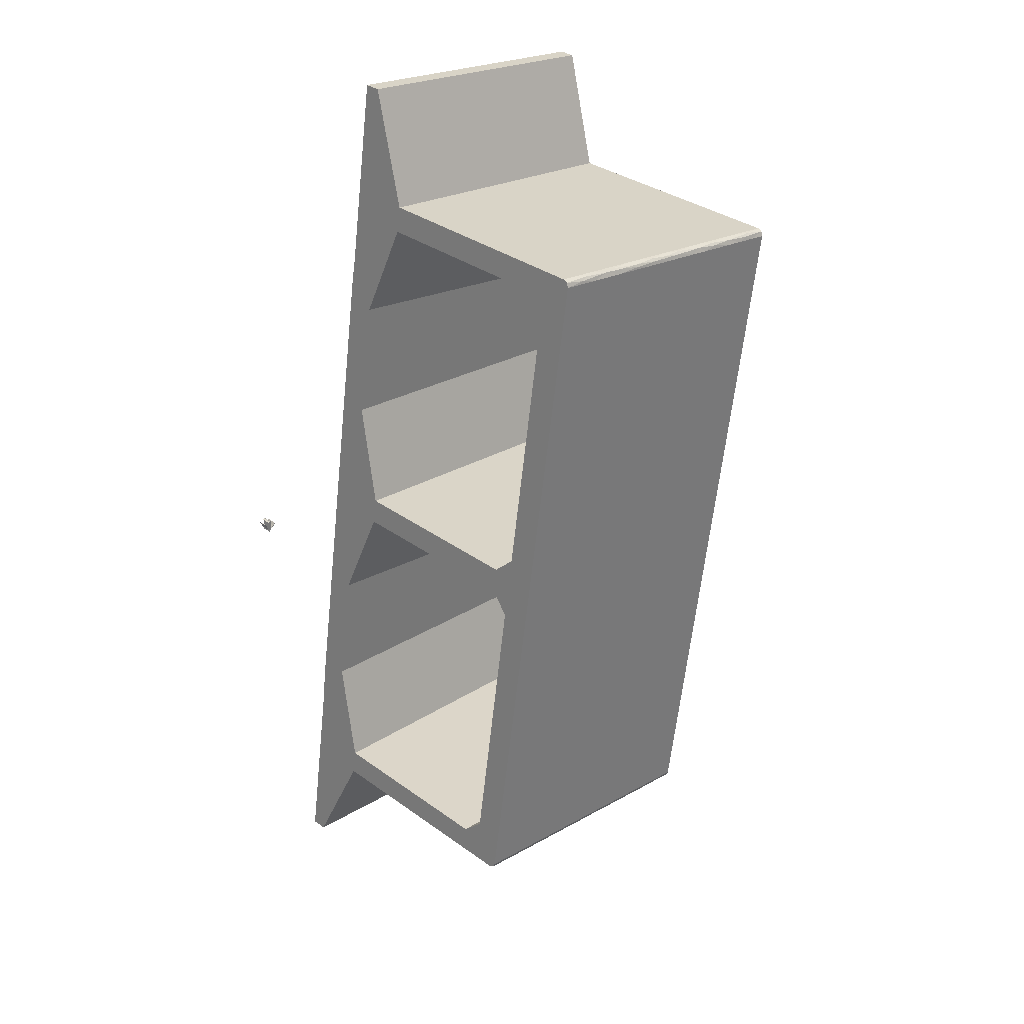
<metadata>
{"format":"obj","ext":"obj","renderer":"f3d","projection":"perspective","resolution":1024,"background":"white","views":[{"elev":34.4,"azim":133.9,"up":"+Y"}]}
</metadata>
<code>
v 6038 93.62 4419
v 6047 95 4419
v 6046 95.6 4419
v 6045 95.23 4419
v 6038 94.15 4419
v 6038 97.09 4419
v 6038 99.95 4419
v 6039 102.7 4419
v 6040 105.2 4419
v 6042 107.4 4419
v 6045 109.4 4419
v 6045 109.7 4419
v 6041 107.4 4419
v 6038 104.6 4419
v 6037 102.9 4419
v 6037 100.9 4419
v 6036 95.95 4419
v 6034 99.1 4419
v 6032 102 4419
v 6029 104.5 4419
v 6026 106.2 4419
v 6026 105.2 4419
v 6025 104.7 4419
v 6025 104.3 4419
v 6027 103.9 4419
v 6029 103.2 4419
v 6030 102.2 4419
v 6032 100.8 4419
v 6034 97.79 4419
v 6036 94.66 4419
v 6036 93.95 4419
v 6026 92.42 4419
v 6029 90.76 4419
v 6030 92.4 4419
v 6036 93.41 4419
v 6037 88.79 4419
v 6036 87.97 4419
v 6039 87.32 4419
v 6038 93.62 4404
v 6039 87.32 4404
v 6036 87.97 4404
v 6037 88.79 4404
v 6036 93.41 4404
v 6030 92.4 4404
v 6029 90.76 4404
v 6026 92.42 4404
v 6036 93.95 4404
v 6036 94.66 4404
v 6034 97.79 4404
v 6032 100.8 4404
v 6030 102.2 4404
v 6029 103.2 4404
v 6027 103.9 4404
v 6025 104.3 4404
v 6025 104.7 4404
v 6026 105.2 4404
v 6026 106.2 4404
v 6029 104.5 4404
v 6032 102 4404
v 6034 99.1 4404
v 6036 95.95 4404
v 6037 100.9 4404
v 6037 102.9 4404
v 6038 104.6 4404
v 6041 107.4 4404
v 6045 109.7 4404
v 6045 109.4 4404
v 6042 107.4 4404
v 6040 105.2 4404
v 6039 102.7 4404
v 6038 99.95 4404
v 6038 97.09 4404
v 6038 94.15 4404
v 6045 95.23 4404
v 6046 95.6 4404
v 6047 95 4404
v 6036 94.66 4419
v 6034 97.79 4419
v 6034 97.79 4404
v 6036 94.66 4404
v 6036 93.95 4419
v 6036 94.66 4419
v 6036 94.66 4404
v 6036 93.95 4404
v 6026 92.42 4419
v 6036 93.95 4419
v 6036 93.95 4404
v 6026 92.42 4404
v 6029 90.76 4419
v 6026 92.42 4419
v 6026 92.42 4404
v 6029 90.76 4404
v 6030 92.4 4419
v 6029 90.76 4419
v 6029 90.76 4404
v 6030 92.4 4404
v 6036 93.41 4419
v 6030 92.4 4419
v 6030 92.4 4404
v 6036 93.41 4404
v 6037 88.79 4419
v 6036 93.41 4419
v 6036 93.41 4404
v 6037 88.79 4404
v 6036 87.97 4419
v 6037 88.79 4419
v 6037 88.79 4404
v 6036 87.97 4404
v 6039 87.32 4419
v 6036 87.97 4419
v 6036 87.97 4404
v 6039 87.32 4404
v 6038 93.62 4419
v 6039 87.32 4419
v 6039 87.32 4404
v 6038 93.62 4404
v 6026 105.2 4419
v 6026 106.2 4419
v 6026 106.2 4404
v 6026 105.2 4404
v 6025 104.7 4419
v 6026 105.2 4419
v 6026 105.2 4404
v 6025 104.7 4404
v 6025 104.3 4419
v 6025 104.7 4419
v 6025 104.7 4404
v 6025 104.3 4404
v 6027 103.9 4419
v 6025 104.3 4419
v 6025 104.3 4404
v 6027 103.9 4404
v 6029 103.2 4419
v 6027 103.9 4419
v 6027 103.9 4404
v 6029 103.2 4404
v 6030 102.2 4419
v 6029 103.2 4419
v 6029 103.2 4404
v 6030 102.2 4404
v 6032 100.8 4419
v 6030 102.2 4419
v 6030 102.2 4404
v 6032 100.8 4404
v 6034 97.79 4419
v 6032 100.8 4419
v 6032 100.8 4404
v 6034 97.79 4404
v 6039 102.7 4419
v 6038 99.95 4419
v 6038 99.95 4404
v 6039 102.7 4404
v 6040 105.2 4419
v 6039 102.7 4419
v 6039 102.7 4404
v 6040 105.2 4404
v 6042 107.4 4419
v 6040 105.2 4419
v 6040 105.2 4404
v 6042 107.4 4404
v 6045 109.4 4419
v 6042 107.4 4419
v 6042 107.4 4404
v 6045 109.4 4404
v 6045 109.7 4419
v 6045 109.4 4419
v 6045 109.4 4404
v 6045 109.7 4404
v 6041 107.4 4419
v 6045 109.7 4419
v 6045 109.7 4404
v 6041 107.4 4404
v 6038 104.6 4419
v 6041 107.4 4419
v 6041 107.4 4404
v 6038 104.6 4404
v 6037 102.9 4419
v 6038 104.6 4419
v 6038 104.6 4404
v 6037 102.9 4404
v 6037 100.9 4419
v 6037 102.9 4419
v 6037 102.9 4404
v 6037 100.9 4404
v 6036 95.95 4419
v 6037 100.9 4419
v 6037 100.9 4404
v 6036 95.95 4404
v 6034 99.1 4419
v 6036 95.95 4419
v 6036 95.95 4404
v 6034 99.1 4404
v 6032 102 4419
v 6034 99.1 4419
v 6034 99.1 4404
v 6032 102 4404
v 6029 104.5 4419
v 6032 102 4419
v 6032 102 4404
v 6029 104.5 4404
v 6026 106.2 4419
v 6029 104.5 4419
v 6029 104.5 4404
v 6026 106.2 4404
v 6047 95 4419
v 6038 93.62 4419
v 6038 93.62 4404
v 6047 95 4404
v 6046 95.6 4419
v 6047 95 4419
v 6047 95 4404
v 6046 95.6 4404
v 6045 95.23 4419
v 6046 95.6 4419
v 6046 95.6 4404
v 6045 95.23 4404
v 6038 94.15 4419
v 6045 95.23 4419
v 6045 95.23 4404
v 6038 94.15 4404
v 6038 97.09 4419
v 6038 94.15 4419
v 6038 94.15 4404
v 6038 97.09 4404
v 6038 99.95 4419
v 6038 97.09 4419
v 6038 97.09 4404
v 6038 99.95 4404
v 6729 197.8 4419
v 6727 210.4 4419
v 6728 211.3 4419
v 6728 211.8 4419
v 6731 211.8 4419
v 6731 212.3 4419
v 6729 213.1 4419
v 6728 213.6 4419
v 6728 214.1 4419
v 6726 212.6 4419
v 6726 210.8 4419
v 6728 195.1 4419
v 6728 194.1 4419
v 6730 193.4 4419
v 6725 198.9 4419
v 6726 199.2 4419
v 6722 202.9 4419
v 6719 206 4419
v 6719 206.8 4419
v 6718 206.3 4419
v 6718 204.9 4419
v 6718 204 4419
v 6720 202.3 4419
v 6733 199.7 4419
v 6734 202.6 4419
v 6735 206.5 4419
v 6737 209.9 4419
v 6737 210.1 4419
v 6734 205.5 4419
v 6732 202.3 4419
v 6731 200.8 4419
v 6729 197.8 4404
v 6730 193.4 4404
v 6728 194.1 4404
v 6728 195.1 4404
v 6726 210.8 4404
v 6726 212.6 4404
v 6728 214.1 4404
v 6728 213.6 4404
v 6729 213.1 4404
v 6731 212.3 4404
v 6731 211.8 4404
v 6728 211.8 4404
v 6728 211.3 4404
v 6727 210.4 4404
v 6733 199.7 4404
v 6731 200.8 4404
v 6732 202.3 4404
v 6734 205.5 4404
v 6737 210.1 4404
v 6737 209.9 4404
v 6735 206.5 4404
v 6734 202.6 4404
v 6725 198.9 4404
v 6720 202.3 4404
v 6718 204 4404
v 6718 204.9 4404
v 6718 206.3 4404
v 6719 206.8 4404
v 6719 206 4404
v 6722 202.9 4404
v 6726 199.2 4404
v 6731 212.3 4419
v 6731 211.8 4419
v 6731 211.8 4404
v 6731 212.3 4404
v 6729 213.1 4419
v 6731 212.3 4419
v 6731 212.3 4404
v 6729 213.1 4404
v 6728 213.6 4419
v 6729 213.1 4419
v 6729 213.1 4404
v 6728 213.6 4404
v 6728 214.1 4419
v 6728 213.6 4419
v 6728 213.6 4404
v 6728 214.1 4404
v 6726 212.6 4419
v 6728 214.1 4419
v 6728 214.1 4404
v 6726 212.6 4404
v 6726 210.8 4419
v 6726 212.6 4419
v 6726 212.6 4404
v 6726 210.8 4404
v 6728 195.1 4419
v 6726 210.8 4419
v 6726 210.8 4404
v 6728 195.1 4404
v 6728 194.1 4419
v 6728 195.1 4419
v 6728 195.1 4404
v 6728 194.1 4404
v 6730 193.4 4419
v 6728 194.1 4419
v 6728 194.1 4404
v 6730 193.4 4404
v 6729 197.8 4419
v 6730 193.4 4419
v 6730 193.4 4404
v 6729 197.8 4404
v 6734 205.5 4419
v 6737 210.1 4419
v 6737 210.1 4404
v 6734 205.5 4404
v 6732 202.3 4419
v 6734 205.5 4419
v 6734 205.5 4404
v 6732 202.3 4404
v 6731 200.8 4419
v 6732 202.3 4419
v 6732 202.3 4404
v 6731 200.8 4404
v 6733 199.7 4419
v 6731 200.8 4419
v 6731 200.8 4404
v 6733 199.7 4404
v 6727 210.4 4419
v 6729 197.8 4419
v 6729 197.8 4404
v 6727 210.4 4404
v 6728 211.3 4419
v 6727 210.4 4419
v 6727 210.4 4404
v 6728 211.3 4404
v 6728 211.8 4419
v 6728 211.3 4419
v 6728 211.3 4404
v 6728 211.8 4404
v 6731 211.8 4419
v 6728 211.8 4419
v 6728 211.8 4404
v 6731 211.8 4404
v 6726 199.2 4419
v 6725 198.9 4419
v 6725 198.9 4404
v 6726 199.2 4404
v 6722 202.9 4419
v 6726 199.2 4419
v 6726 199.2 4404
v 6722 202.9 4404
v 6719 206 4419
v 6722 202.9 4419
v 6722 202.9 4404
v 6719 206 4404
v 6719 206.8 4419
v 6719 206 4419
v 6719 206 4404
v 6719 206.8 4404
v 6718 206.3 4419
v 6719 206.8 4419
v 6719 206.8 4404
v 6718 206.3 4404
v 6718 204.9 4419
v 6718 206.3 4419
v 6718 206.3 4404
v 6718 204.9 4404
v 6718 204 4419
v 6718 204.9 4419
v 6718 204.9 4404
v 6718 204 4404
v 6720 202.3 4419
v 6718 204 4419
v 6718 204 4404
v 6720 202.3 4404
v 6725 198.9 4419
v 6720 202.3 4419
v 6720 202.3 4404
v 6725 198.9 4404
v 6734 202.6 4419
v 6733 199.7 4419
v 6733 199.7 4404
v 6734 202.6 4404
v 6735 206.5 4419
v 6734 202.6 4419
v 6734 202.6 4404
v 6735 206.5 4404
v 6737 209.9 4419
v 6735 206.5 4419
v 6735 206.5 4404
v 6737 209.9 4404
v 6737 210.1 4419
v 6737 209.9 4419
v 6737 209.9 4404
v 6737 210.1 4404
v 6049 668.3 4312
v 6049 668.3 3947
v 6050 665.4 3940
v 6051 658.4 3937
v 6211 -389.4 3937
v 6212 -396.4 3940
v 6213 -399.3 3947
v 6213 -399.3 4312
v 6238 -567.3 4380
v 6238 -567.3 4404
v 6196 -290.5 4404
v 6188 -241.1 4405
v 6073 510.1 4405
v 6066 559.5 4404
v 6023 836.3 4404
v 6023 836.3 4380
v 6200 -315.3 3983
v 6140 77.66 3983
v 6135 107.3 4013
v 6135 107.3 4312
v 6158 -40.96 4362
v 6182 -196.6 4362
v 6204 -344.9 4312
v 6204 -344.9 4013
v 6122 191.3 3983
v 6062 584.3 3983
v 6057 613.9 4013
v 6057 613.9 4312
v 6080 465.6 4362
v 6104 310 4362
v 6127 161.7 4312
v 6127 161.7 4013
v 6494 736.4 4312
v 6468 904.4 4380
v 6468 904.4 4404
v 6511 627.7 4404
v 6518 578.2 4406
v 6633 -173 4406
v 6641 -222.4 4404
v 6683 -499.2 4404
v 6683 -499.2 4380
v 6657 -331.2 4312
v 6657 -331.2 3964
v 6657 -328.3 3957
v 6656 -321.3 3954
v 6495 726.5 3954
v 6494 733.5 3957
v 6494 736.4 3964
v 6583 153.2 3998
v 6647 -262 3998
v 6651 -291.6 4028
v 6651 -291.6 4312
v 6629 -143.4 4362
v 6601 34.57 4362
v 6579 182.8 4312
v 6579 182.8 4028
v 6504 667.2 3998
v 6568 252 3998
v 6573 222.4 4028
v 6573 222.4 4312
v 6550 370.7 4362
v 6523 548.6 4362
v 6500 696.9 4312
v 6500 696.9 4028
v 6049 668.3 3947
v 6049 668.3 4312
v 6494 736.4 4312
v 6494 736.4 3964
v 6051 658.4 3937
v 6050 665.4 3940
v 6049 668.3 3947
v 6494 736.4 3964
v 6494 733.5 3957
v 6495 726.5 3954
v 6271 702.3 3956
v 6273 692.4 3946
v 6162 675.4 3941
v 6160 685.3 3951
v 6384 709.5 3950
v 6383 719.4 3960
v 6438 727.9 3962
v 6106 666.9 3939
v 6440 718 3952
v 6105 676.8 3949
v 6411 720.7 3954
v 6133 678.2 3943
v 6342 710.2 3951
v 6202 688.7 3946
v 6329 701 3948
v 6300 701.7 3948
v 6251 695.1 3947
v 6217 683.9 3943
v 6327 710.8 3958
v 6355 715.1 3959
v 6216 693.8 3953
v 6308 706.7 3952
v 6278 701.1 3950
v 6247 697.8 3951
v 6466 732.1 3963
v 6452 728.3 3957
v 6464 726 3954
v 6078 662.6 3938
v 6091 670.3 3940
v 6080 672.1 3944
v 6412 713.7 3951
v 6410 723.6 3961
v 6424 725 3958
v 6393 720.1 3956
v 6377 715 3952
v 6356 705.2 3949
v 6342 706.6 3949
v 6134 671.2 3940
v 6132 681 3950
v 6168 681.5 3943
v 6170 685.5 3947
v 6190 679.7 3942
v 6188 689.6 3952
v 6301 696.7 3947
v 6245 688.2 3945
v 6299 706.6 3957
v 6244 698.1 3955
v 6468 722.2 3953
v 6077 672.5 3948
v 6211 -389.4 3937
v 6051 658.4 3937
v 6495 726.5 3954
v 6656 -321.3 3954
v 6213 -399.3 3947
v 6212 -396.4 3940
v 6211 -389.4 3937
v 6656 -321.3 3954
v 6657 -328.3 3957
v 6657 -331.2 3964
v 6433 -355.3 3946
v 6435 -365.2 3956
v 6324 -382.3 3951
v 6322 -372.4 3941
v 6546 -348.2 3960
v 6545 -338.3 3950
v 6600 -329.8 3952
v 6268 -390.8 3949
v 6602 -339.7 3962
v 6267 -380.9 3939
v 6574 -341 3954
v 6295 -383.6 3943
v 6505 -351.6 3951
v 6364 -373.1 3946
v 6491 -356.7 3958
v 6463 -359.6 3952
v 6413 -366.5 3949
v 6379 -373.7 3953
v 6489 -346.8 3948
v 6517 -342.6 3949
v 6378 -363.9 3943
v 6470 -354.5 3948
v 6441 -360.6 3948
v 6409 -363 3945
v 6628 -325.5 3953
v 6615 -333.2 3954
v 6626 -335 3959
v 6240 -395 3948
v 6254 -391.2 3943
v 6243 -388.8 3939
v 6574 -343.9 3961
v 6572 -334.1 3951
v 6587 -335.7 3952
v 6556 -340.7 3951
v 6539 -346.7 3953
v 6518 -352.5 3959
v 6504 -353.9 3955
v 6296 -386.5 3950
v 6294 -376.6 3940
v 6330 -379.8 3946
v 6333 -375.7 3943
v 6352 -378 3952
v 6350 -368.1 3942
v 6463 -361 3957
v 6407 -369.5 3955
v 6461 -351.1 3947
v 6406 -359.6 3945
v 6630 -335.4 3963
v 6239 -385.1 3938
v 6213 -399.3 4312
v 6213 -399.3 3947
v 6657 -331.2 3964
v 6657 -331.2 4312
v 6238 -567.3 4380
v 6213 -399.3 4312
v 6657 -331.2 4312
v 6683 -499.2 4380
v 6238 -567.3 4404
v 6238 -567.3 4380
v 6683 -499.2 4380
v 6683 -499.2 4404
v 6196 -290.5 4404
v 6238 -567.3 4404
v 6683 -499.2 4404
v 6641 -222.4 4404
v 6188 -241.1 4405
v 6196 -290.5 4404
v 6641 -222.4 4404
v 6633 -173 4406
v 6073 510.1 4405
v 6188 -241.1 4405
v 6633 -173 4406
v 6518 578.2 4406
v 6066 559.5 4404
v 6073 510.1 4405
v 6518 578.2 4406
v 6511 627.7 4404
v 6023 836.3 4404
v 6066 559.5 4404
v 6511 627.7 4404
v 6468 904.4 4404
v 6023 836.3 4380
v 6023 836.3 4404
v 6468 904.4 4404
v 6468 904.4 4380
v 6049 668.3 4312
v 6023 836.3 4380
v 6468 904.4 4380
v 6494 736.4 4312
v 6583 153.2 3998
v 6140 77.66 3983
v 6200 -315.3 3983
v 6647 -262 3998
v 6140 77.66 3983
v 6583 153.2 3998
v 6579 182.8 4028
v 6135 107.3 4013
v 6601 34.57 4362
v 6158 -40.96 4362
v 6135 107.3 4312
v 6579 182.8 4312
v 6647 -262 3998
v 6200 -315.3 3983
v 6204 -344.9 4013
v 6651 -291.6 4028
v 6651 -291.6 4312
v 6204 -344.9 4312
v 6182 -196.6 4362
v 6629 -143.4 4362
v 6651 -291.6 4028
v 6204 -344.9 4013
v 6204 -344.9 4312
v 6651 -291.6 4312
v 6158 -40.96 4362
v 6601 34.57 4362
v 6629 -143.4 4362
v 6182 -196.6 4362
v 6135 107.3 4013
v 6579 182.8 4028
v 6579 182.8 4312
v 6135 107.3 4312
v 6504 667.2 3998
v 6062 584.3 3983
v 6122 191.3 3983
v 6568 252 3998
v 6568 252 3998
v 6122 191.3 3983
v 6127 161.7 4013
v 6573 222.4 4028
v 6573 222.4 4312
v 6127 161.7 4312
v 6104 310 4362
v 6550 370.7 4362
v 6062 584.3 3983
v 6504 667.2 3998
v 6500 696.9 4028
v 6057 613.9 4013
v 6523 548.6 4362
v 6080 465.6 4362
v 6057 613.9 4312
v 6500 696.9 4312
v 6057 613.9 4013
v 6500 696.9 4028
v 6500 696.9 4312
v 6057 613.9 4312
v 6550 370.7 4362
v 6104 310 4362
v 6080 465.6 4362
v 6523 548.6 4362
v 6573 222.4 4028
v 6127 161.7 4013
v 6127 161.7 4312
v 6573 222.4 4312
g g462392_1
f 33 34 32
f 31 32 34
f 36 37 38
f 34 35 31
f 5 31 35
f 35 36 1
f 28 29 18
f 24 25 22
f 22 23 24
f 21 22 25
f 25 20 21
f 28 19 27
f 19 28 18
f 26 27 20
f 20 27 19
f 26 20 25
f 5 1 4
f 5 30 31
f 30 17 29
f 17 30 5
f 5 6 17
f 35 1 5
f 2 4 1
f 3 4 2
f 36 38 1
f 16 6 7
f 16 7 8
f 17 18 29
f 15 8 14
f 8 15 16
f 14 8 9
f 9 10 13
f 10 12 13
f 12 10 11
f 9 13 14
f 16 17 6
f 76 74 75
f 39 73 74
f 43 73 39
f 73 48 61
f 47 48 73
f 61 48 49
f 73 61 72
f 39 40 42
f 74 76 39
f 72 61 62
f 68 69 65
f 68 66 67
f 66 68 65
f 69 64 65
f 71 62 70
f 71 72 62
f 64 70 63
f 70 64 69
f 63 70 62
f 61 49 60
f 41 42 40
f 44 47 43
f 47 73 43
f 43 39 42
f 44 45 46
f 50 60 49
f 47 44 46
f 59 50 51
f 50 59 60
f 51 52 58
f 58 52 53
f 51 58 59
f 53 54 56
f 56 57 53
f 55 56 54
f 53 57 58
f 77 78 80
f 79 80 78
f 81 82 84
f 83 84 82
f 85 86 87
f 87 88 85
f 89 90 91
f 91 92 89
f 93 94 96
f 95 96 94
f 97 98 99
f 99 100 97
f 101 102 103
f 103 104 101
f 105 106 108
f 107 108 106
f 109 110 112
f 111 112 110
f 113 114 115
f 115 116 113
f 117 118 119
f 119 120 117
f 121 122 124
f 123 124 122
f 125 126 128
f 127 128 126
f 129 130 132
f 131 132 130
f 133 134 136
f 135 136 134
f 137 138 139
f 139 140 137
f 141 142 144
f 143 144 142
f 145 146 147
f 147 148 145
f 149 150 151
f 151 152 149
f 153 154 156
f 155 156 154
f 157 158 160
f 159 160 158
f 161 162 163
f 163 164 161
f 165 166 167
f 167 168 165
f 169 170 171
f 171 172 169
f 173 174 176
f 175 176 174
f 177 178 179
f 179 180 177
f 181 182 184
f 183 184 182
f 185 186 188
f 187 188 186
f 189 190 191
f 191 192 189
f 193 194 196
f 195 196 194
f 197 198 199
f 199 200 197
f 201 202 203
f 203 204 201
f 205 206 207
f 207 208 205
f 209 210 212
f 211 212 210
f 213 214 216
f 215 216 214
f 217 218 220
f 219 220 218
f 221 222 223
f 223 224 221
f 225 226 227
f 227 228 225
f 239 230 231
f 240 229 239
f 240 241 242
f 239 229 230
f 240 242 229
f 235 236 232
f 234 235 232
f 231 232 238
f 238 232 236
f 236 237 238
f 231 238 239
f 232 233 234
f 243 244 245
f 251 245 246
f 245 251 243
f 246 247 248
f 246 249 250
f 249 246 248
f 246 250 251
f 252 253 258
f 258 259 252
f 253 257 258
f 255 256 254
f 257 254 256
f 254 257 253
f 268 269 271
f 267 268 271
f 266 267 265
f 271 272 265
f 267 271 265
f 265 272 264
f 271 269 270
f 273 264 272
f 260 263 264
f 260 264 273
f 262 263 261
f 260 261 263
f 278 279 280
f 280 277 278
f 277 280 281
f 281 274 276
f 275 276 274
f 281 276 277
f 287 288 286
f 285 286 288
f 288 284 285
f 290 282 289
f 288 283 284
f 283 288 289
f 283 289 282
f 291 292 294
f 293 294 292
f 295 296 297
f 297 298 295
f 299 300 302
f 301 302 300
f 303 304 305
f 305 306 303
f 307 308 309
f 309 310 307
f 311 312 313
f 313 314 311
f 315 316 317
f 317 318 315
f 319 320 321
f 321 322 319
f 323 324 325
f 325 326 323
f 327 328 329
f 329 330 327
f 331 332 333
f 333 334 331
f 335 336 338
f 337 338 336
f 339 340 342
f 341 342 340
f 343 344 346
f 345 346 344
f 347 348 349
f 349 350 347
f 351 352 354
f 353 354 352
f 355 356 357
f 357 358 355
f 359 360 362
f 361 362 360
f 363 364 365
f 365 366 363
f 367 368 370
f 369 370 368
f 371 372 373
f 373 374 371
f 375 376 377
f 377 378 375
f 379 380 382
f 381 382 380
f 383 384 386
f 385 386 384
f 387 388 390
f 389 390 388
f 391 392 394
f 393 394 392
f 395 396 398
f 397 398 396
f 399 400 402
f 401 402 400
f 403 404 405
f 405 406 403
f 407 408 409
f 409 410 407
f 411 412 414
f 413 414 412
f 428 429 415
f 443 427 428
f 415 429 430
f 442 443 428
f 442 415 441
f 443 444 427
f 435 444 434
f 442 428 415
f 427 444 435
f 422 424 425
f 422 423 424
f 425 426 436
f 435 436 426
f 422 437 438
f 422 425 437
f 437 425 436
f 426 427 435
f 445 446 433
f 439 433 446
f 416 417 418
f 440 418 439
f 440 441 418
f 418 441 416
f 441 415 416
f 439 418 432
f 433 434 445
f 433 439 432
f 419 421 438
f 419 431 432
f 420 421 419
f 419 438 431
f 432 418 419
f 438 421 422
f 445 434 444
f 453 454 456
f 467 452 453
f 456 454 455
f 466 467 453
f 466 456 465
f 467 468 452
f 475 468 474
f 466 453 456
f 452 468 475
f 447 449 450
f 447 448 449
f 450 451 476
f 475 476 451
f 447 477 478
f 447 450 477
f 477 450 476
f 451 452 475
f 447 478 462
f 469 470 473
f 463 473 470
f 457 458 459
f 464 459 463
f 459 464 457
f 457 464 465
f 456 457 465
f 463 459 472
f 473 474 469
f 473 463 472
f 471 460 462
f 460 471 472
f 461 462 460
f 471 462 478
f 472 459 460
f 469 474 468
f 480 481 482
f 482 479 480
f 515 488 536
f 518 485 537
f 516 484 517
f 514 513 487
f 511 504 505
f 500 498 527
f 515 514 487
f 528 491 526
f 525 504 501
f 510 501 504
f 499 519 493
f 527 492 529
f 522 523 501
f 514 495 513
f 528 526 500
f 520 521 522
f 483 484 516
f 528 529 502
f 525 493 524
f 501 507 508
f 512 502 509
f 506 502 505
f 505 504 490
f 504 503 532
f 510 507 501
f 502 530 528
f 502 529 531
f 533 506 505
f 504 511 510
f 520 522 494
f 508 494 522
f 511 512 489
f 510 489 534
f 512 511 505
f 502 512 505
f 512 509 535
f 499 514 515
f 513 486 487
f 495 514 521
f 488 515 487
f 515 497 499
f 518 500 517
f 516 517 496
f 518 517 484
f 485 518 484
f 518 498 500
f 499 497 519
f 499 522 521
f 520 495 521
f 514 499 521
f 523 522 499
f 508 522 501
f 499 493 523
f 524 503 525
f 525 523 493
f 505 490 533
f 523 525 501
f 500 496 517
f 500 526 496
f 500 527 529
f 529 492 531
f 500 529 528
f 531 509 502
f 530 502 506
f 530 491 528
f 503 504 525
f 532 490 504
f 489 510 511
f 534 507 510
f 535 489 512
f 536 497 515
f 537 498 518
f 539 540 541
f 541 538 539
f 574 547 595
f 577 544 596
f 575 543 576
f 573 572 546
f 570 563 564
f 559 557 586
f 574 573 546
f 587 550 585
f 584 563 560
f 569 560 563
f 558 578 552
f 586 551 588
f 581 582 560
f 573 554 572
f 587 585 559
f 579 580 581
f 542 543 575
f 587 588 561
f 584 552 583
f 560 566 567
f 571 561 568
f 565 561 564
f 564 563 549
f 563 562 591
f 569 566 560
f 561 589 587
f 561 588 590
f 592 565 564
f 563 570 569
f 579 581 553
f 567 553 581
f 570 571 548
f 569 548 593
f 571 570 564
f 561 571 564
f 571 568 594
f 558 573 574
f 572 545 546
f 554 573 580
f 547 574 546
f 574 556 558
f 577 559 576
f 575 576 555
f 577 576 543
f 544 577 543
f 577 557 559
f 558 556 578
f 558 581 580
f 579 554 580
f 573 558 580
f 582 581 558
f 567 581 560
f 558 552 582
f 583 562 584
f 584 582 552
f 564 549 592
f 582 584 560
f 559 555 576
f 559 585 555
f 559 586 588
f 588 551 590
f 559 588 587
f 590 568 561
f 589 561 565
f 589 550 587
f 562 563 584
f 591 549 563
f 548 569 570
f 593 566 569
f 594 548 571
f 595 556 574
f 596 557 577
f 598 599 597
f 600 597 599
f 602 603 601
f 604 601 603
f 606 607 605
f 608 605 607
f 610 611 609
f 612 609 611
f 614 615 613
f 616 613 615
f 618 619 617
f 620 617 619
f 622 623 624
f 624 621 622
f 626 627 625
f 628 625 627
f 630 631 632
f 632 629 630
f 634 635 636
f 636 633 634
f 639 637 638
f 637 639 640
f 642 643 644
f 644 641 642
f 647 645 646
f 645 647 648
f 651 649 650
f 649 651 652
f 656 653 654
f 654 655 656
f 659 657 658
f 657 659 660
f 662 663 664
f 664 661 662
f 666 667 668
f 668 665 666
f 672 669 670
f 670 671 672
f 675 673 674
f 673 675 676
f 680 677 678
f 678 679 680
f 682 683 684
f 684 681 682
f 687 685 686
f 685 687 688
f 690 691 692
f 692 689 690
f 695 693 694
f 693 695 696
f 699 697 698
f 697 699 700

</code>
